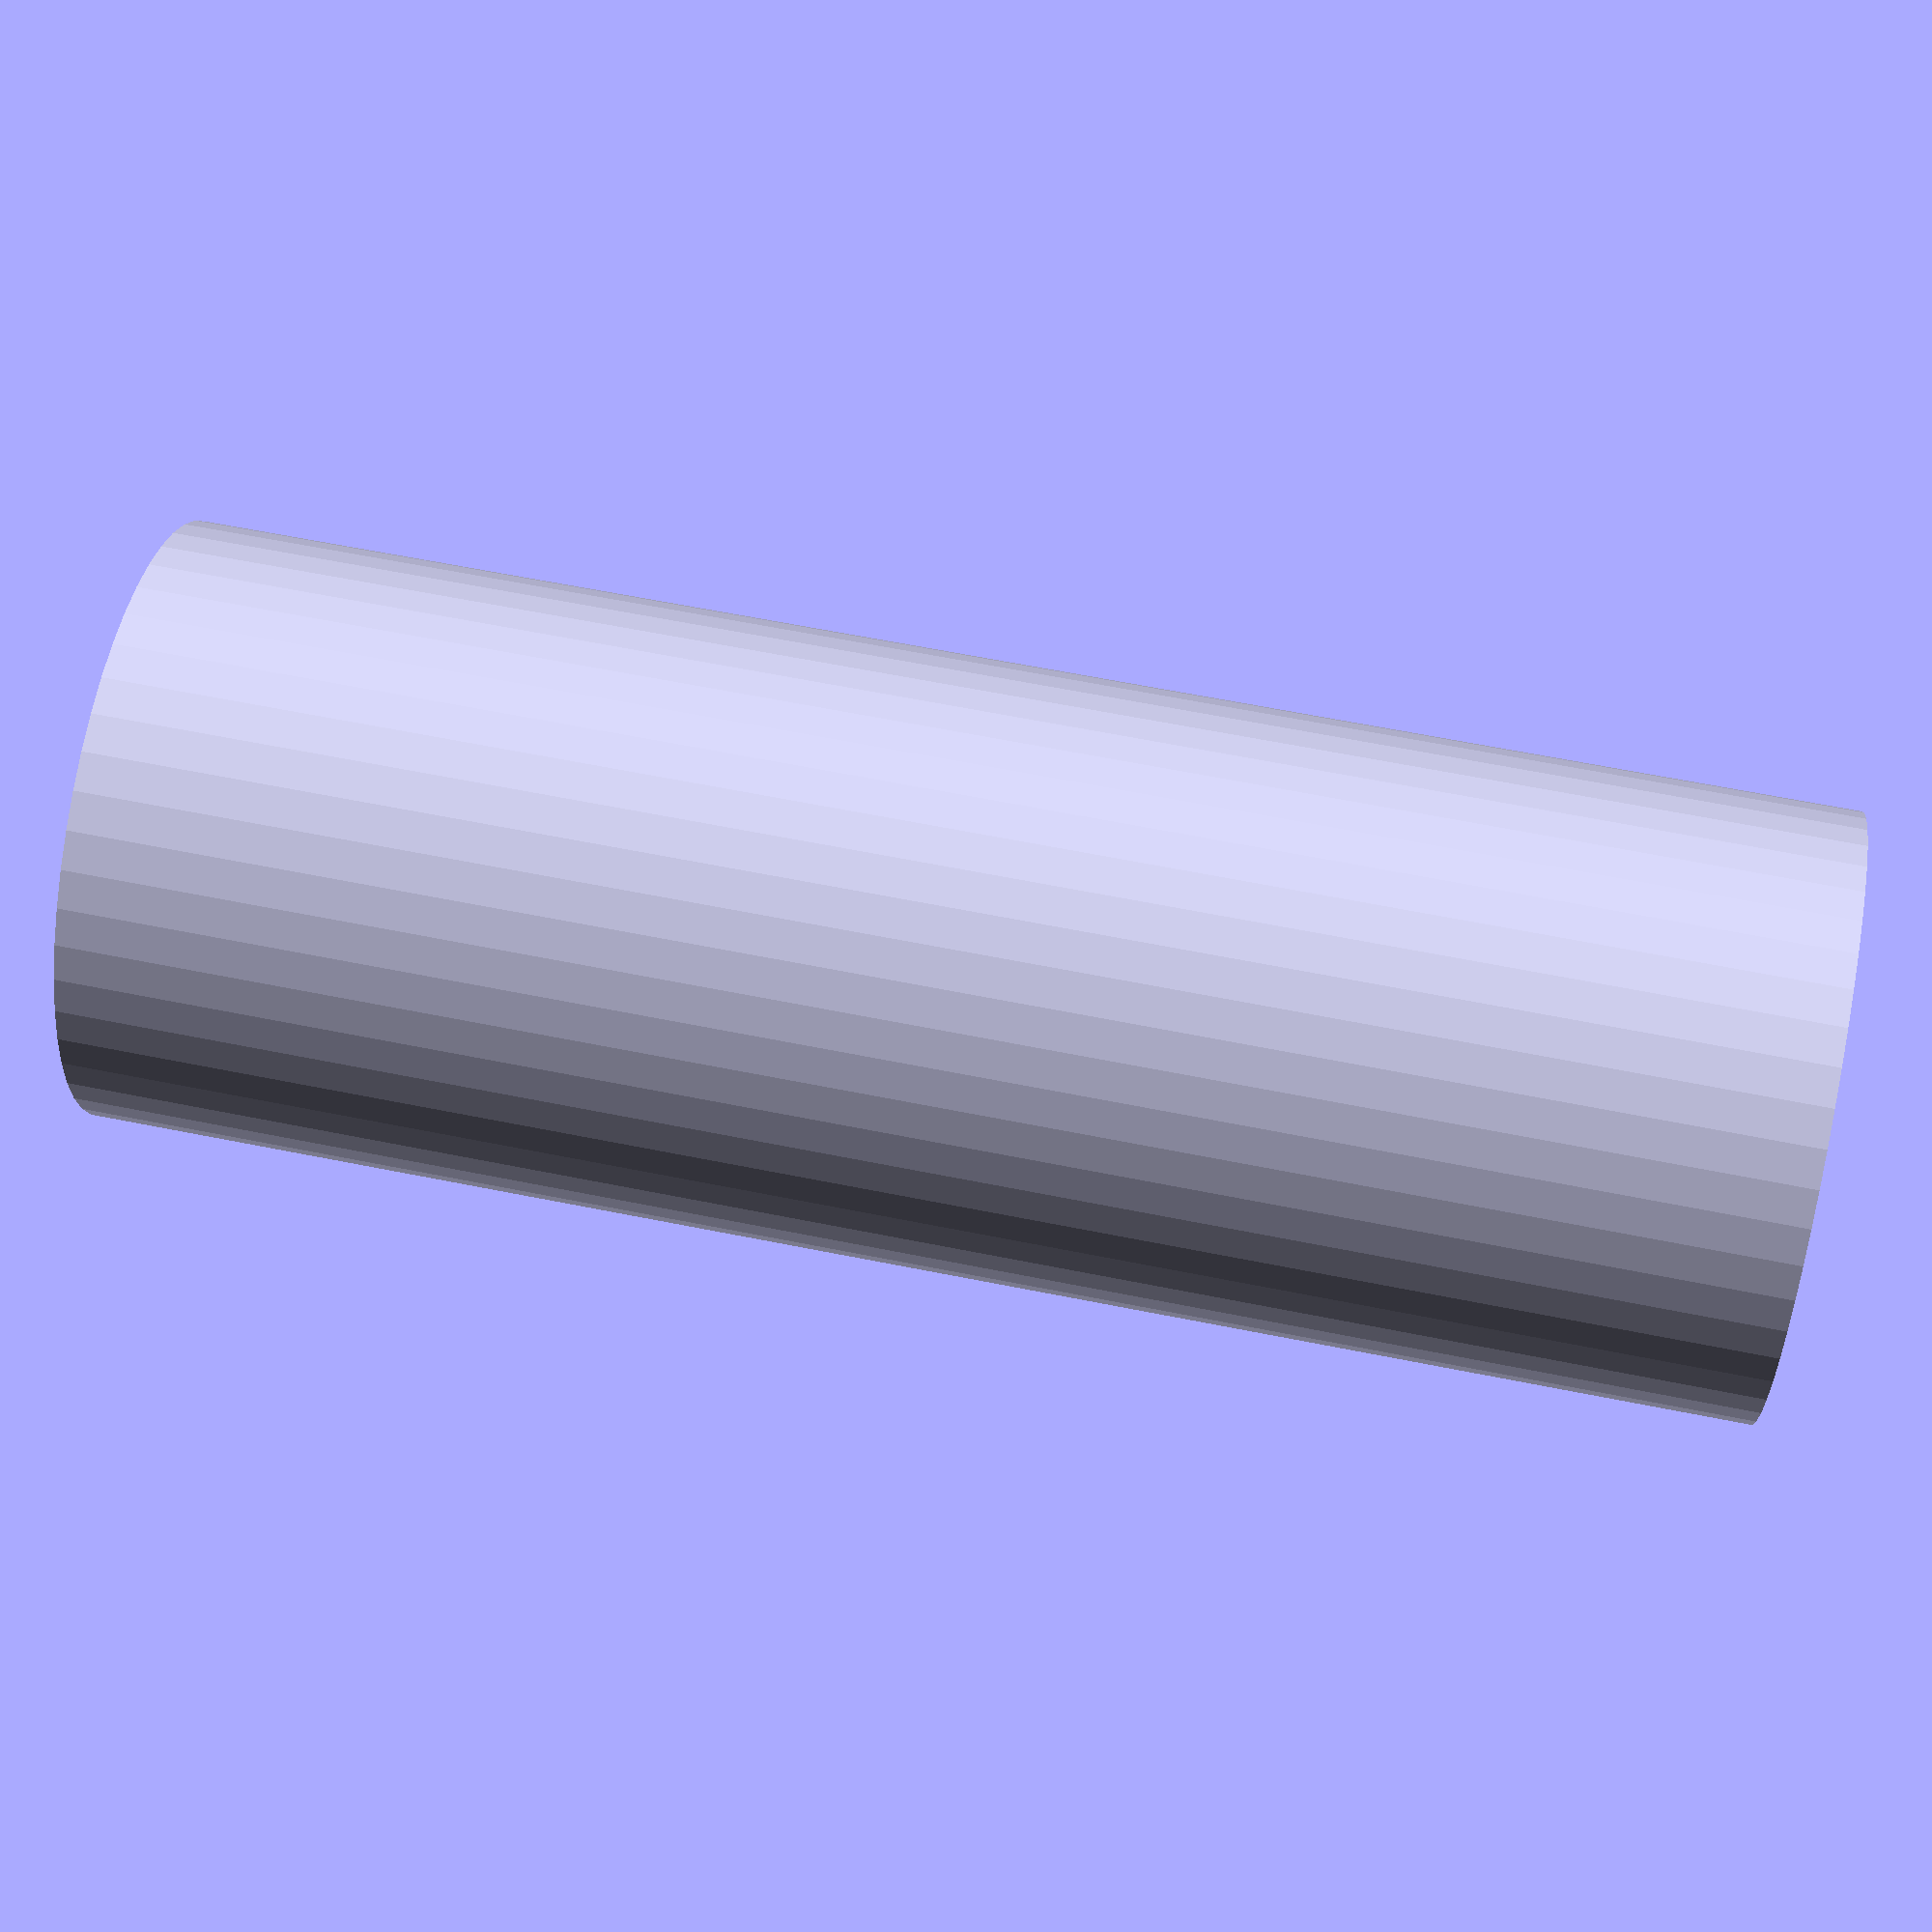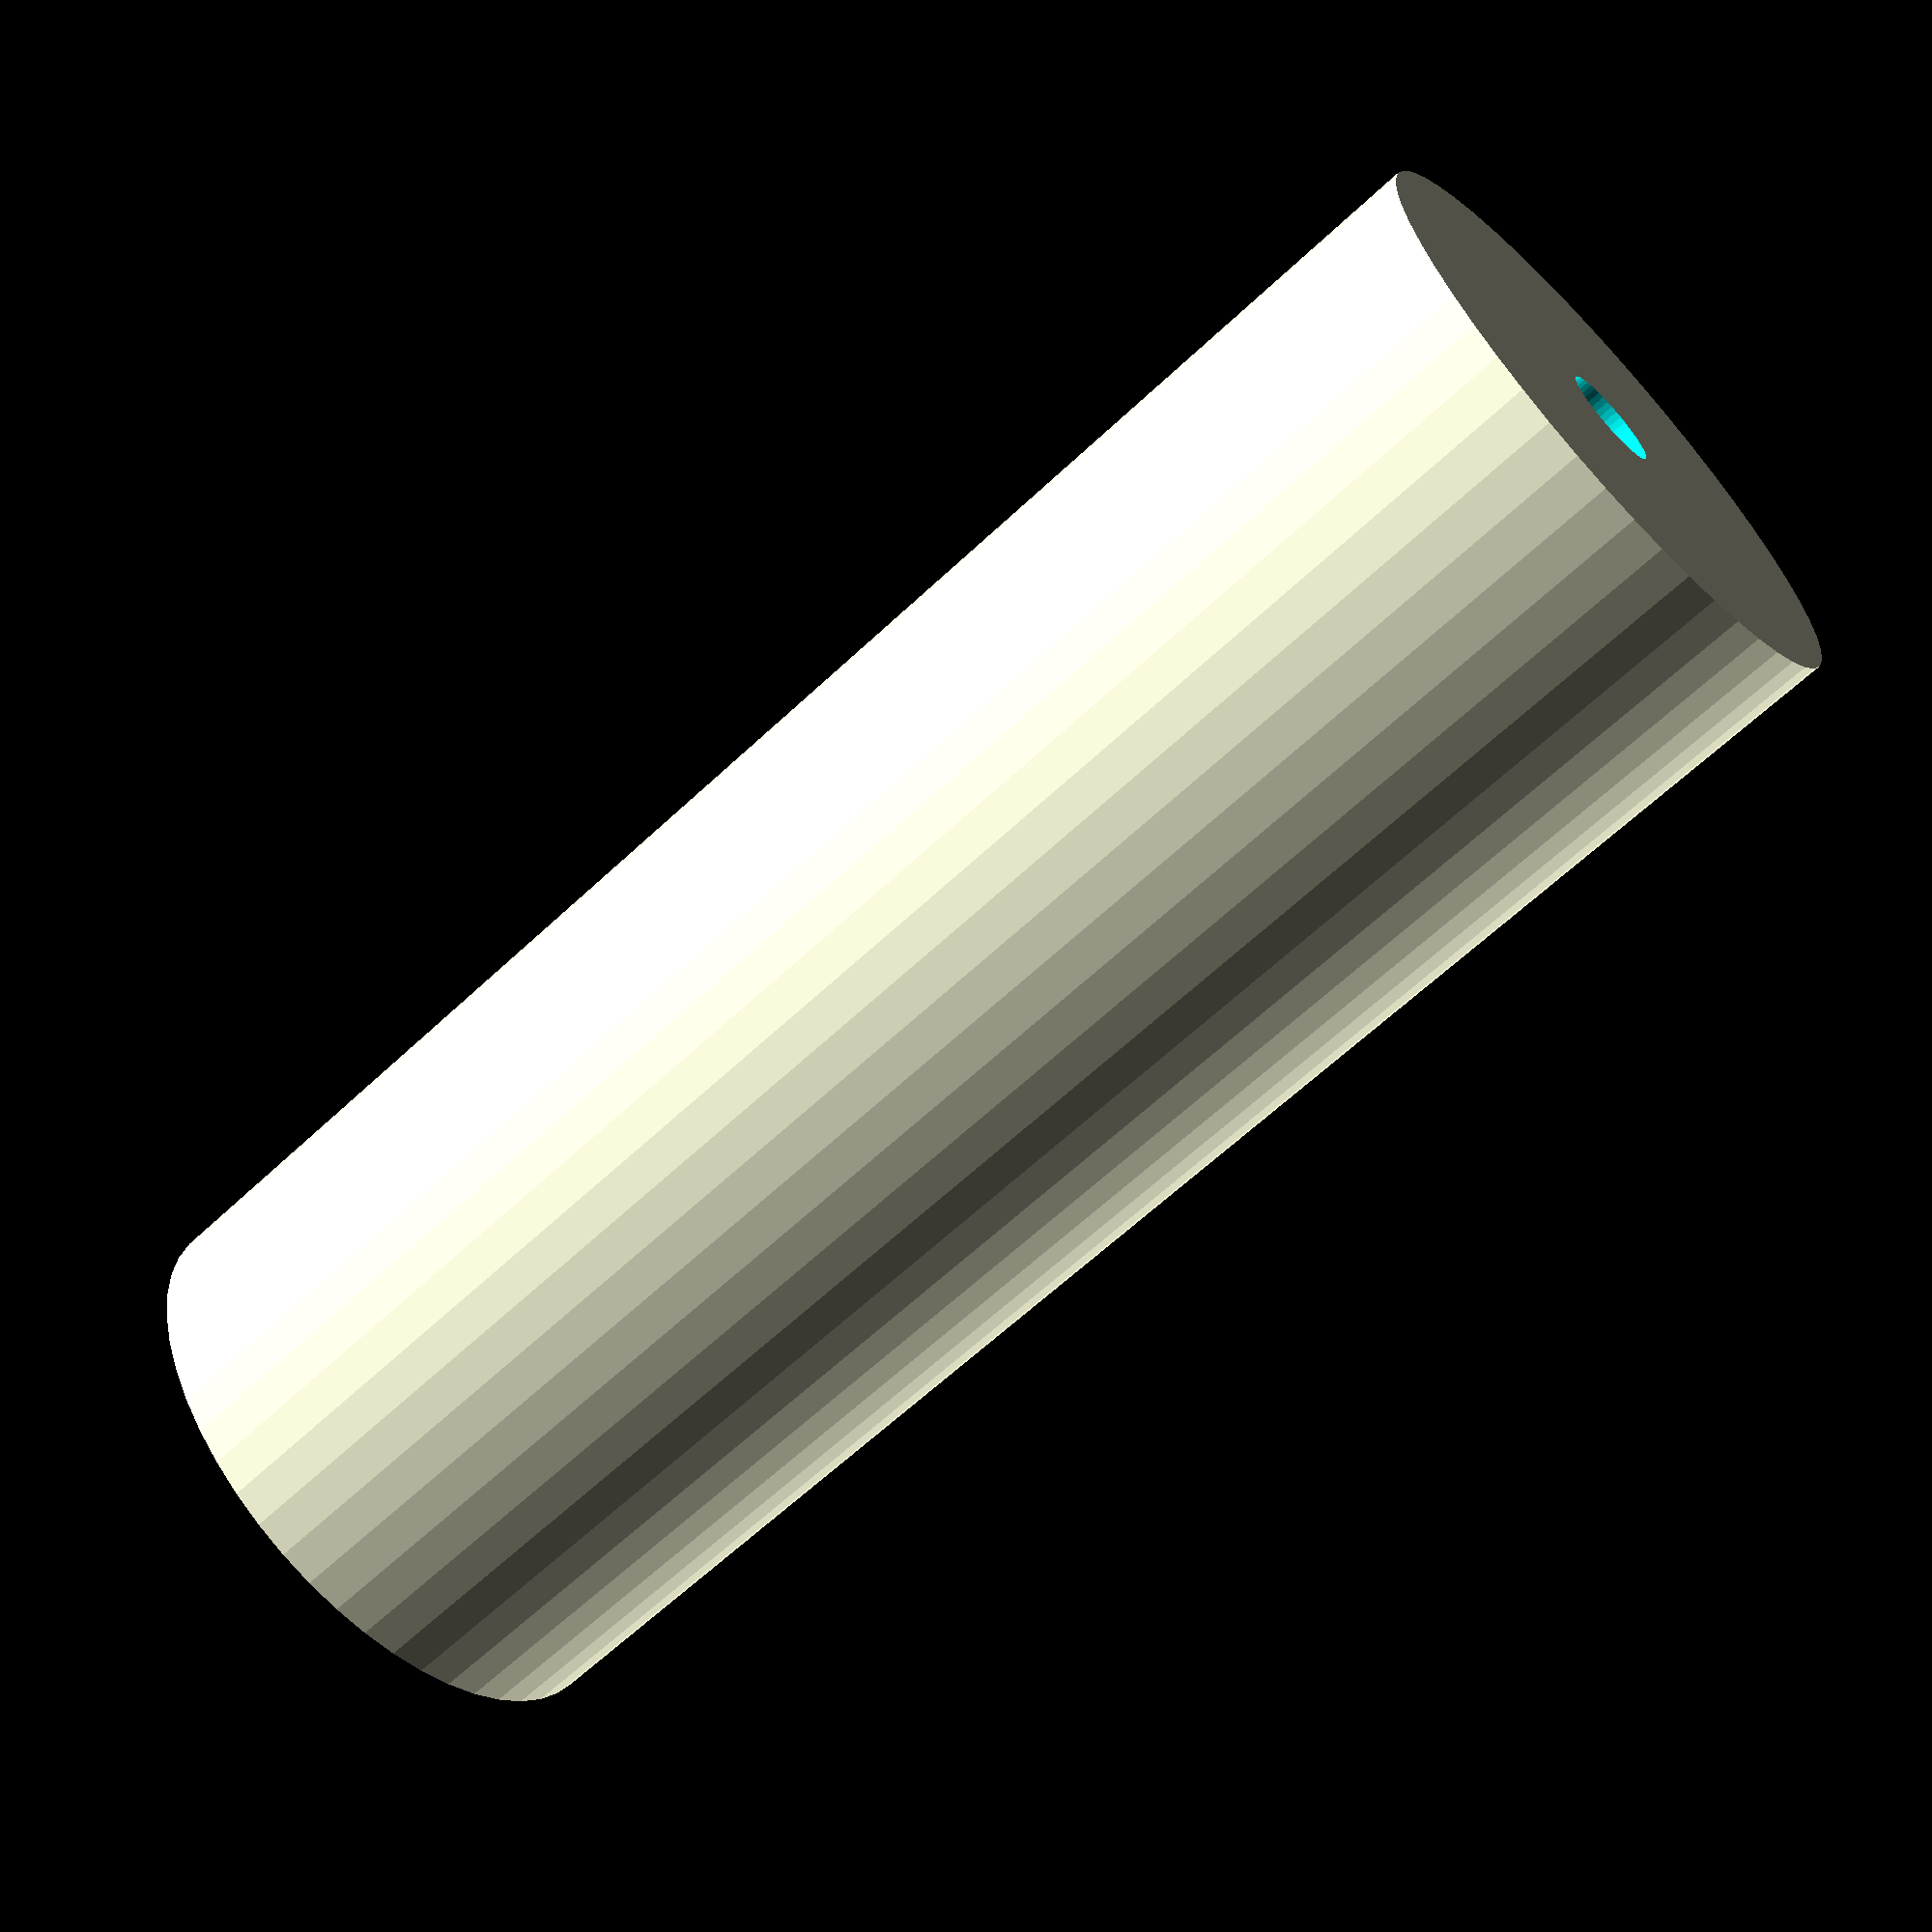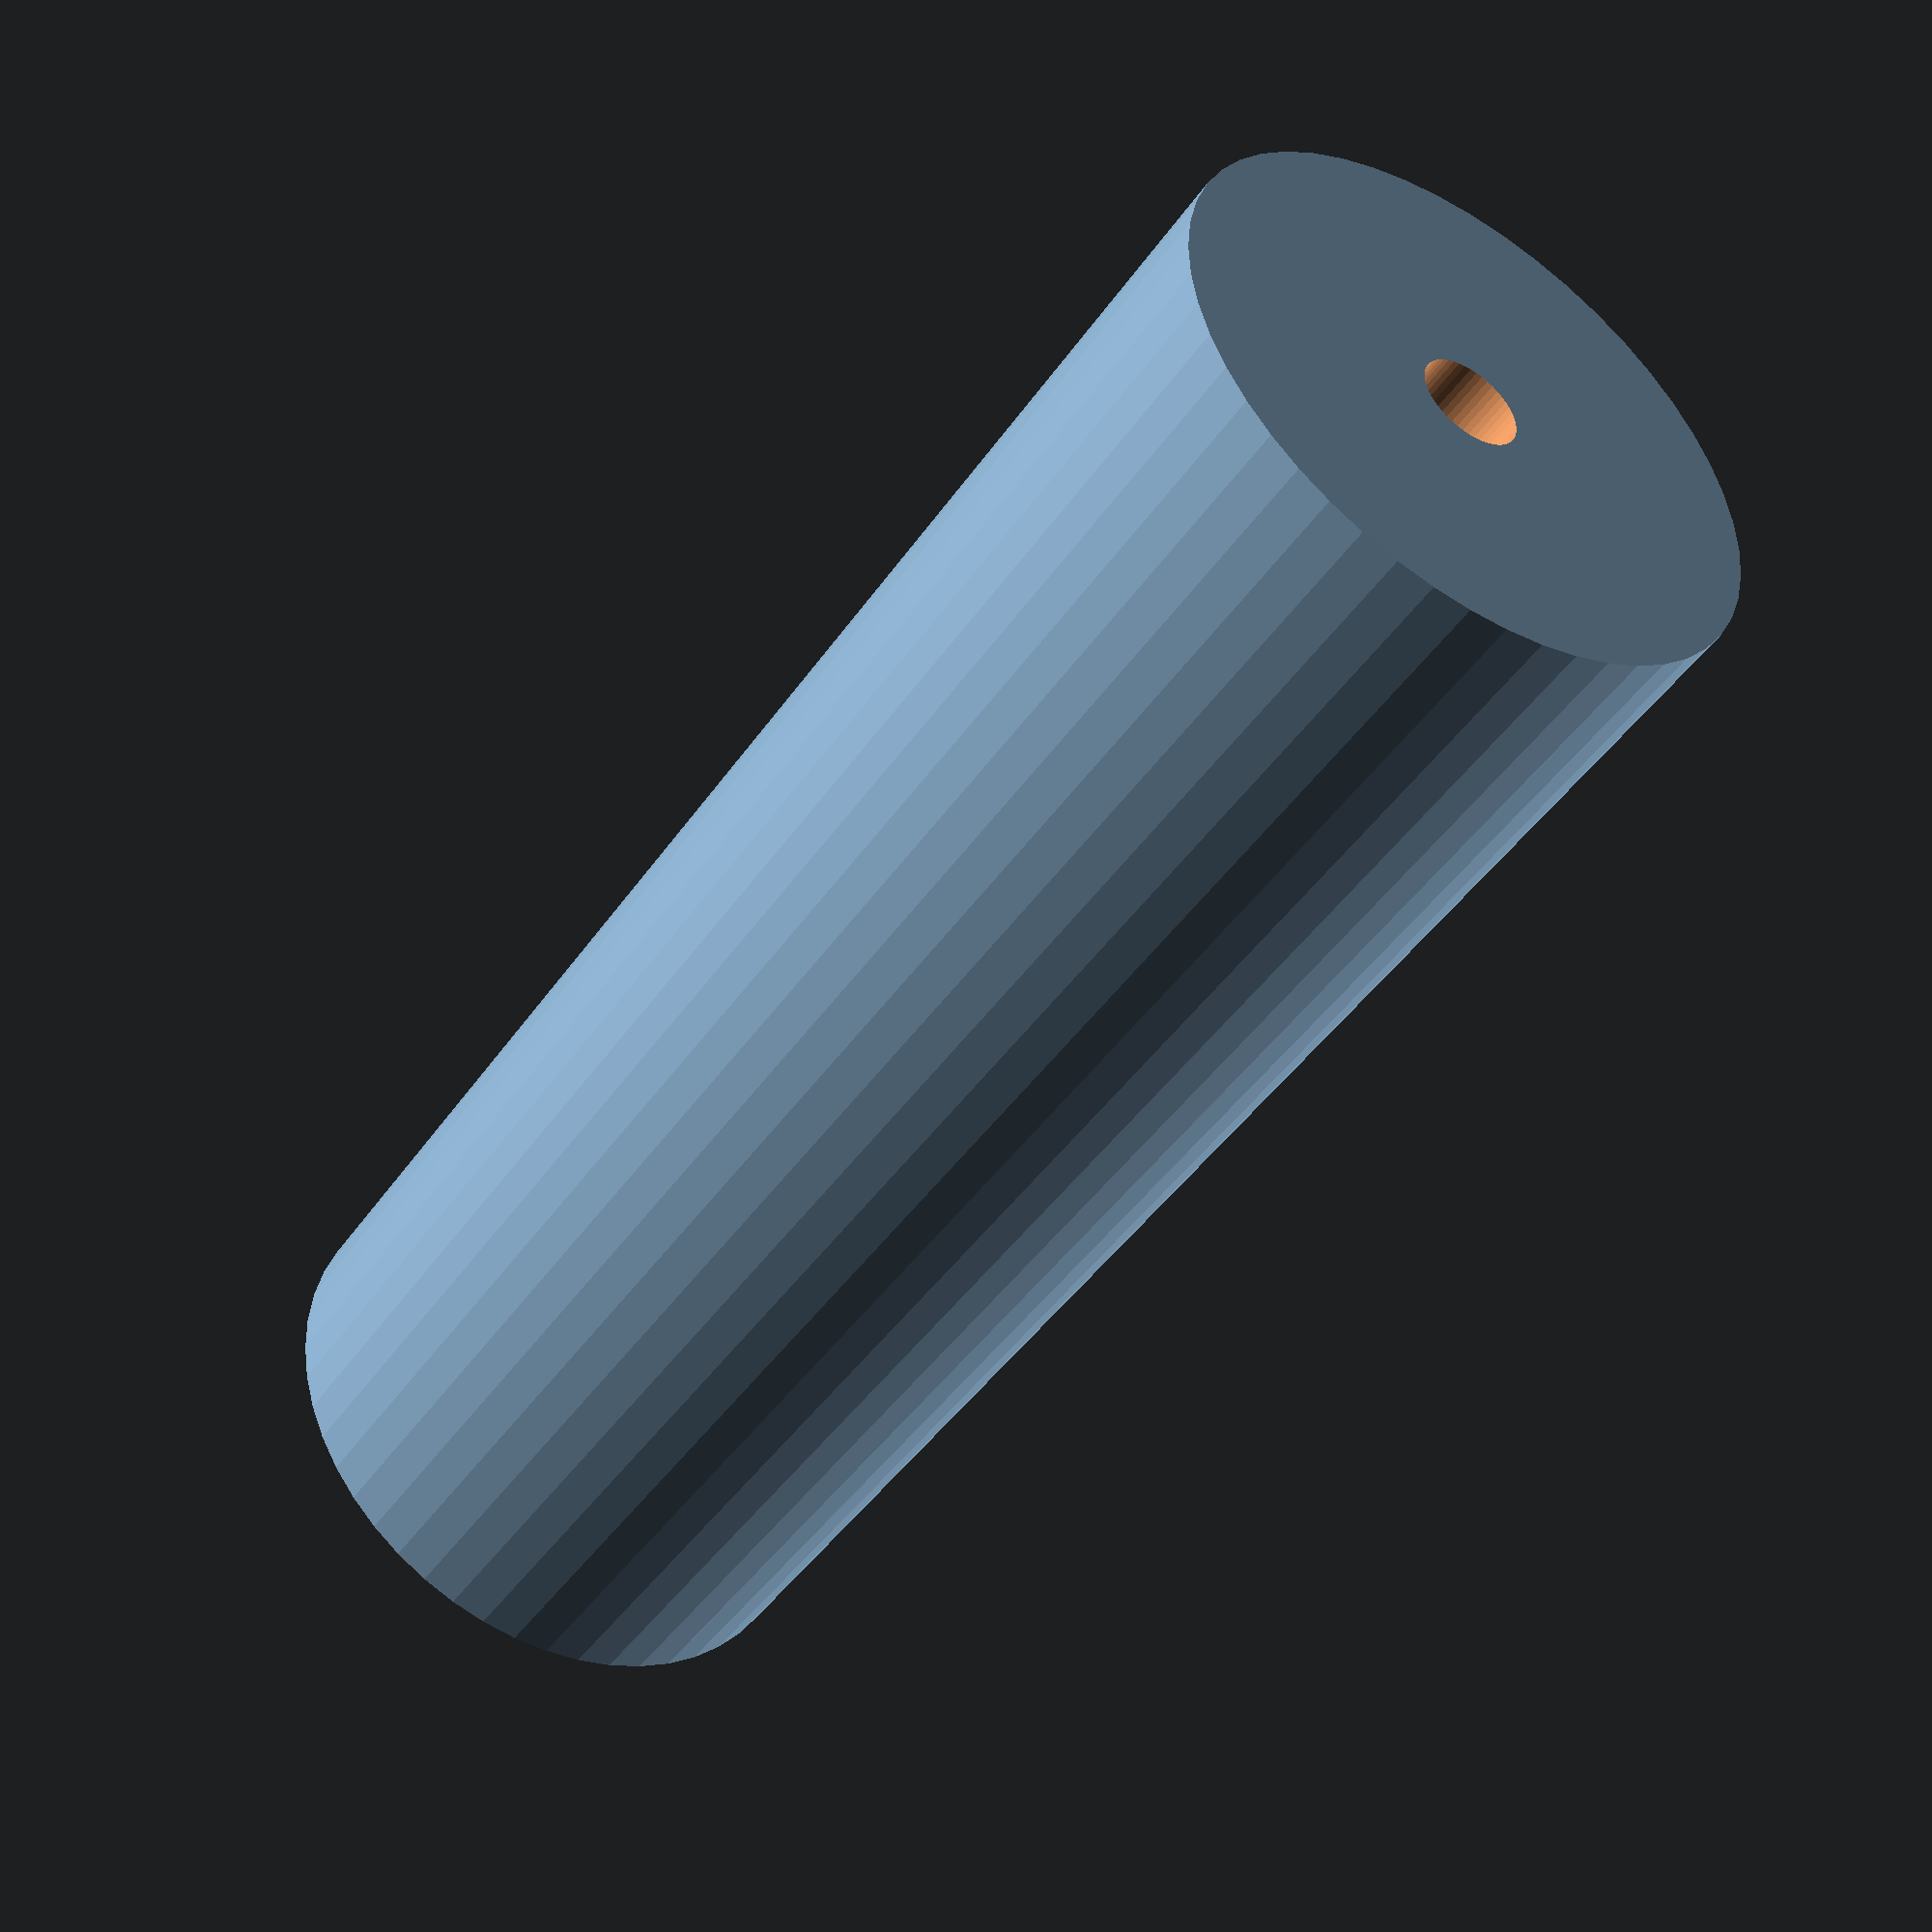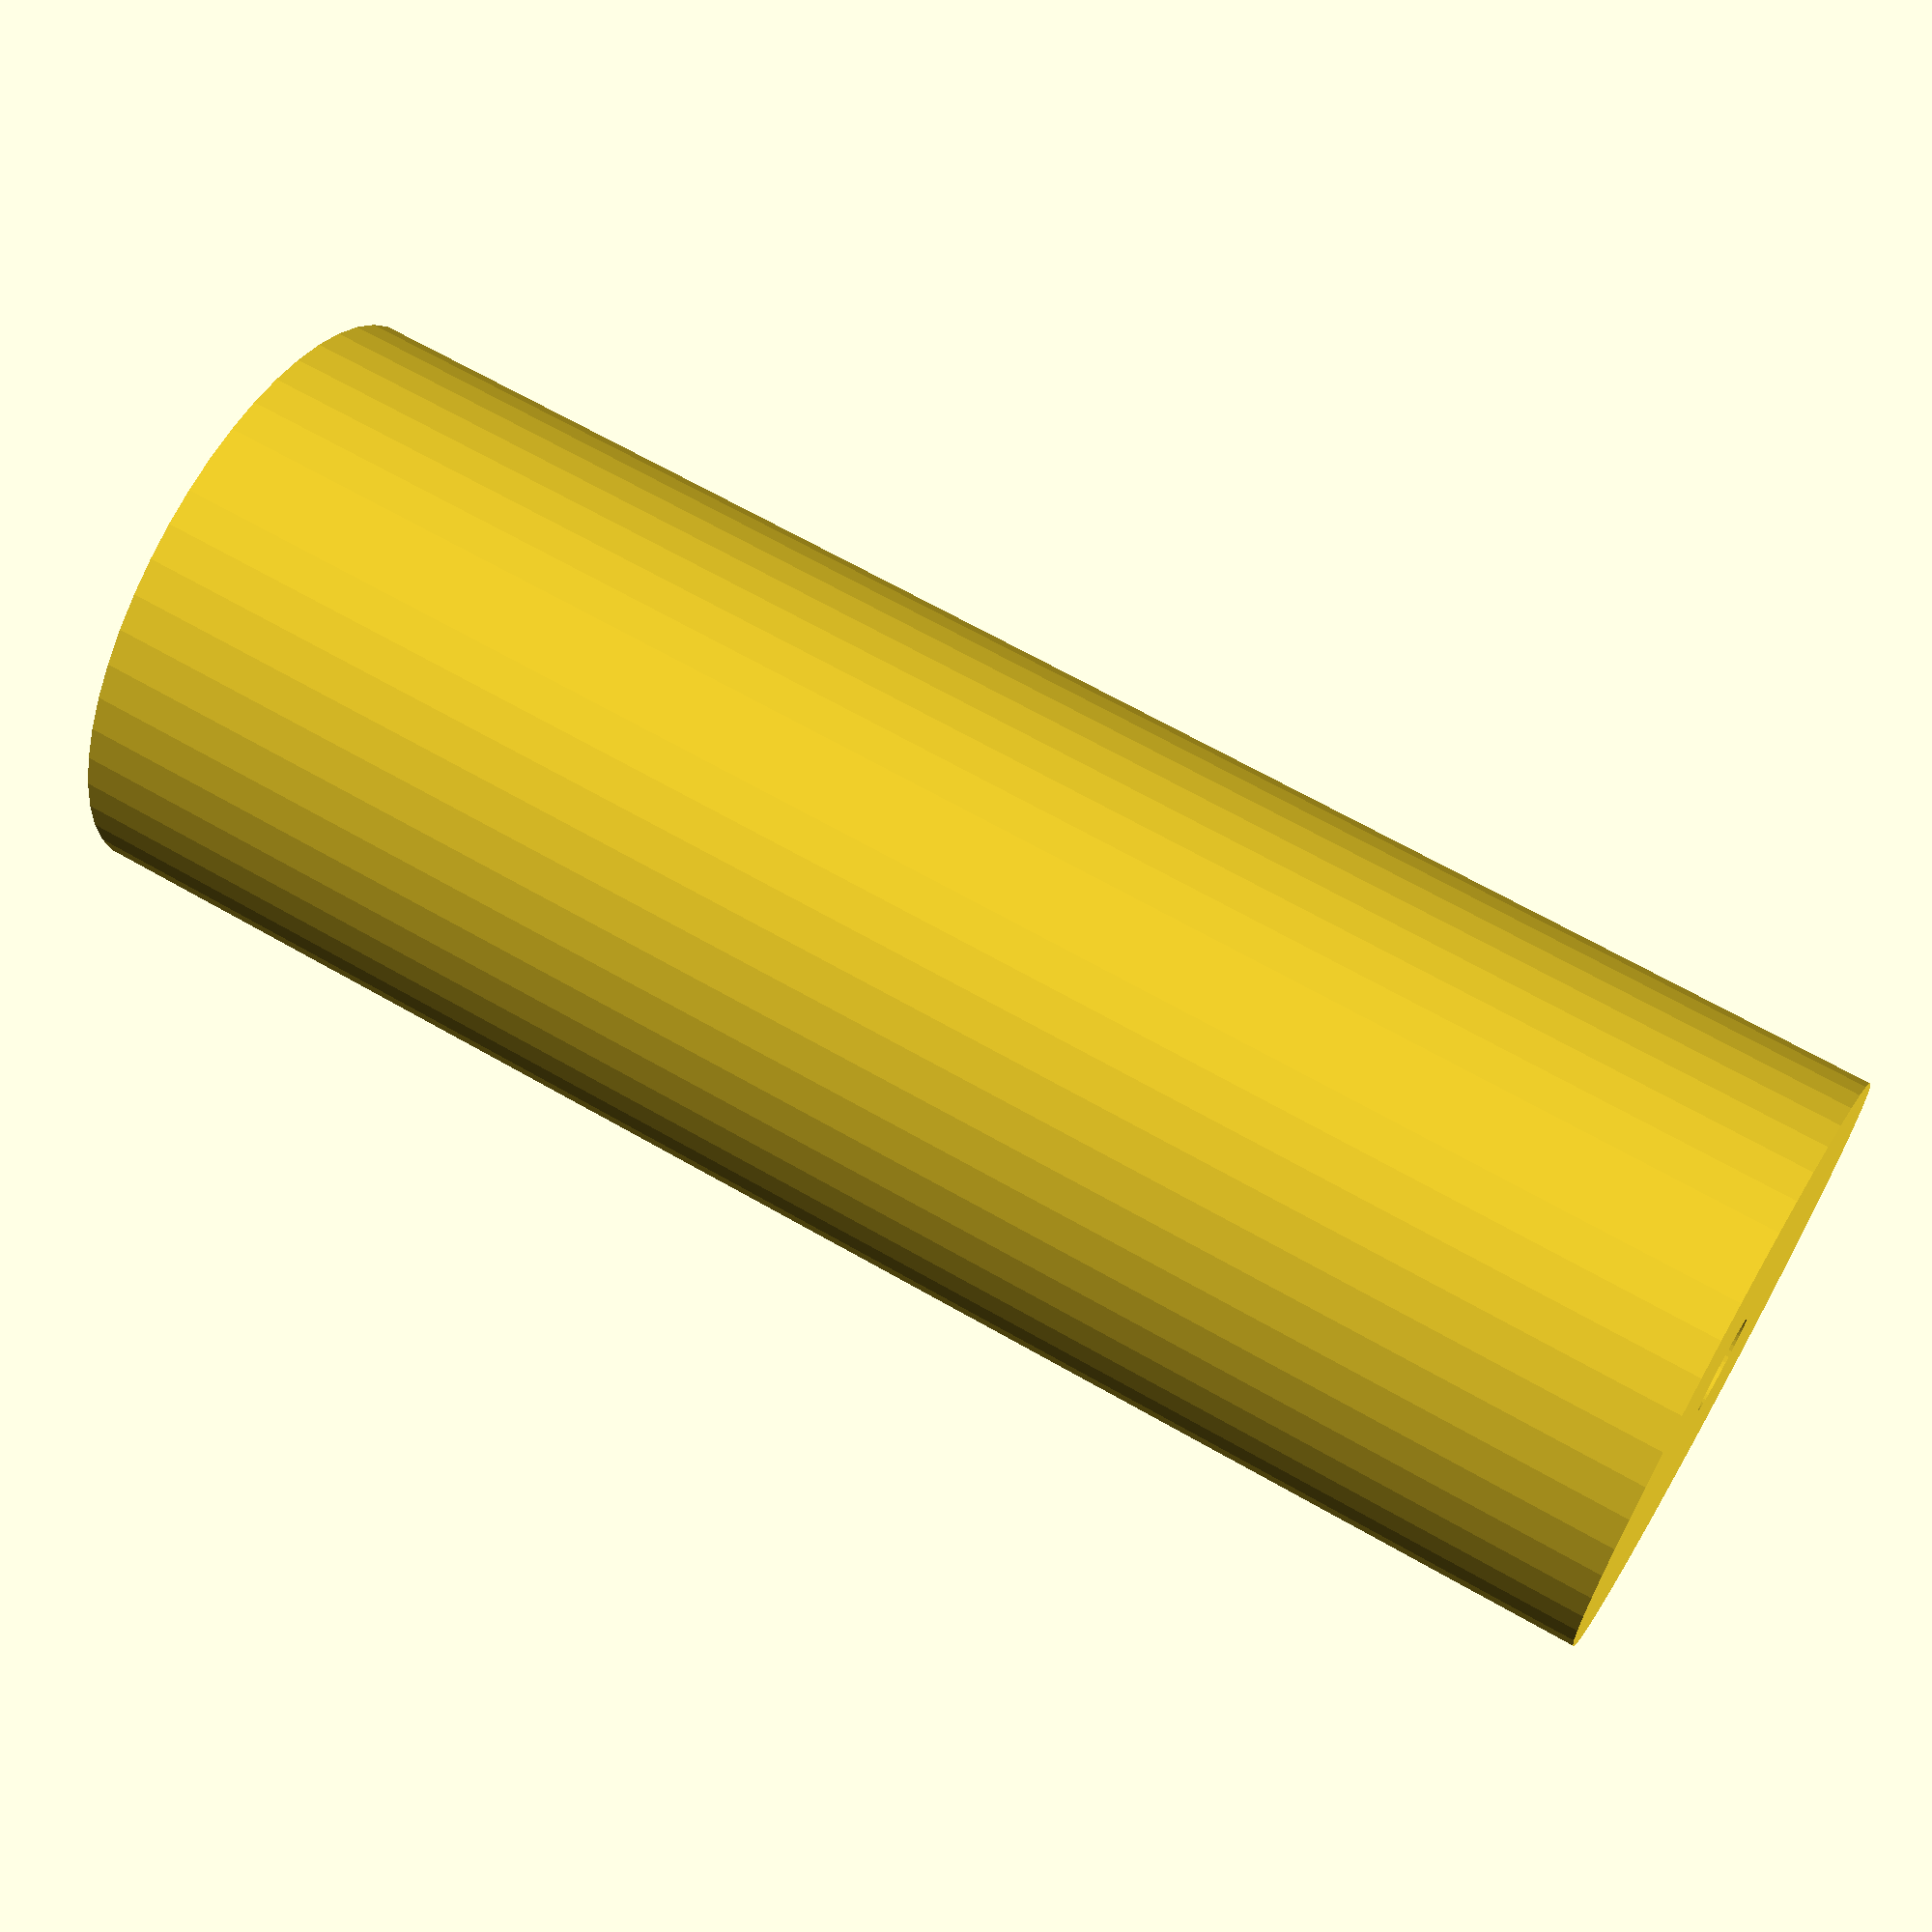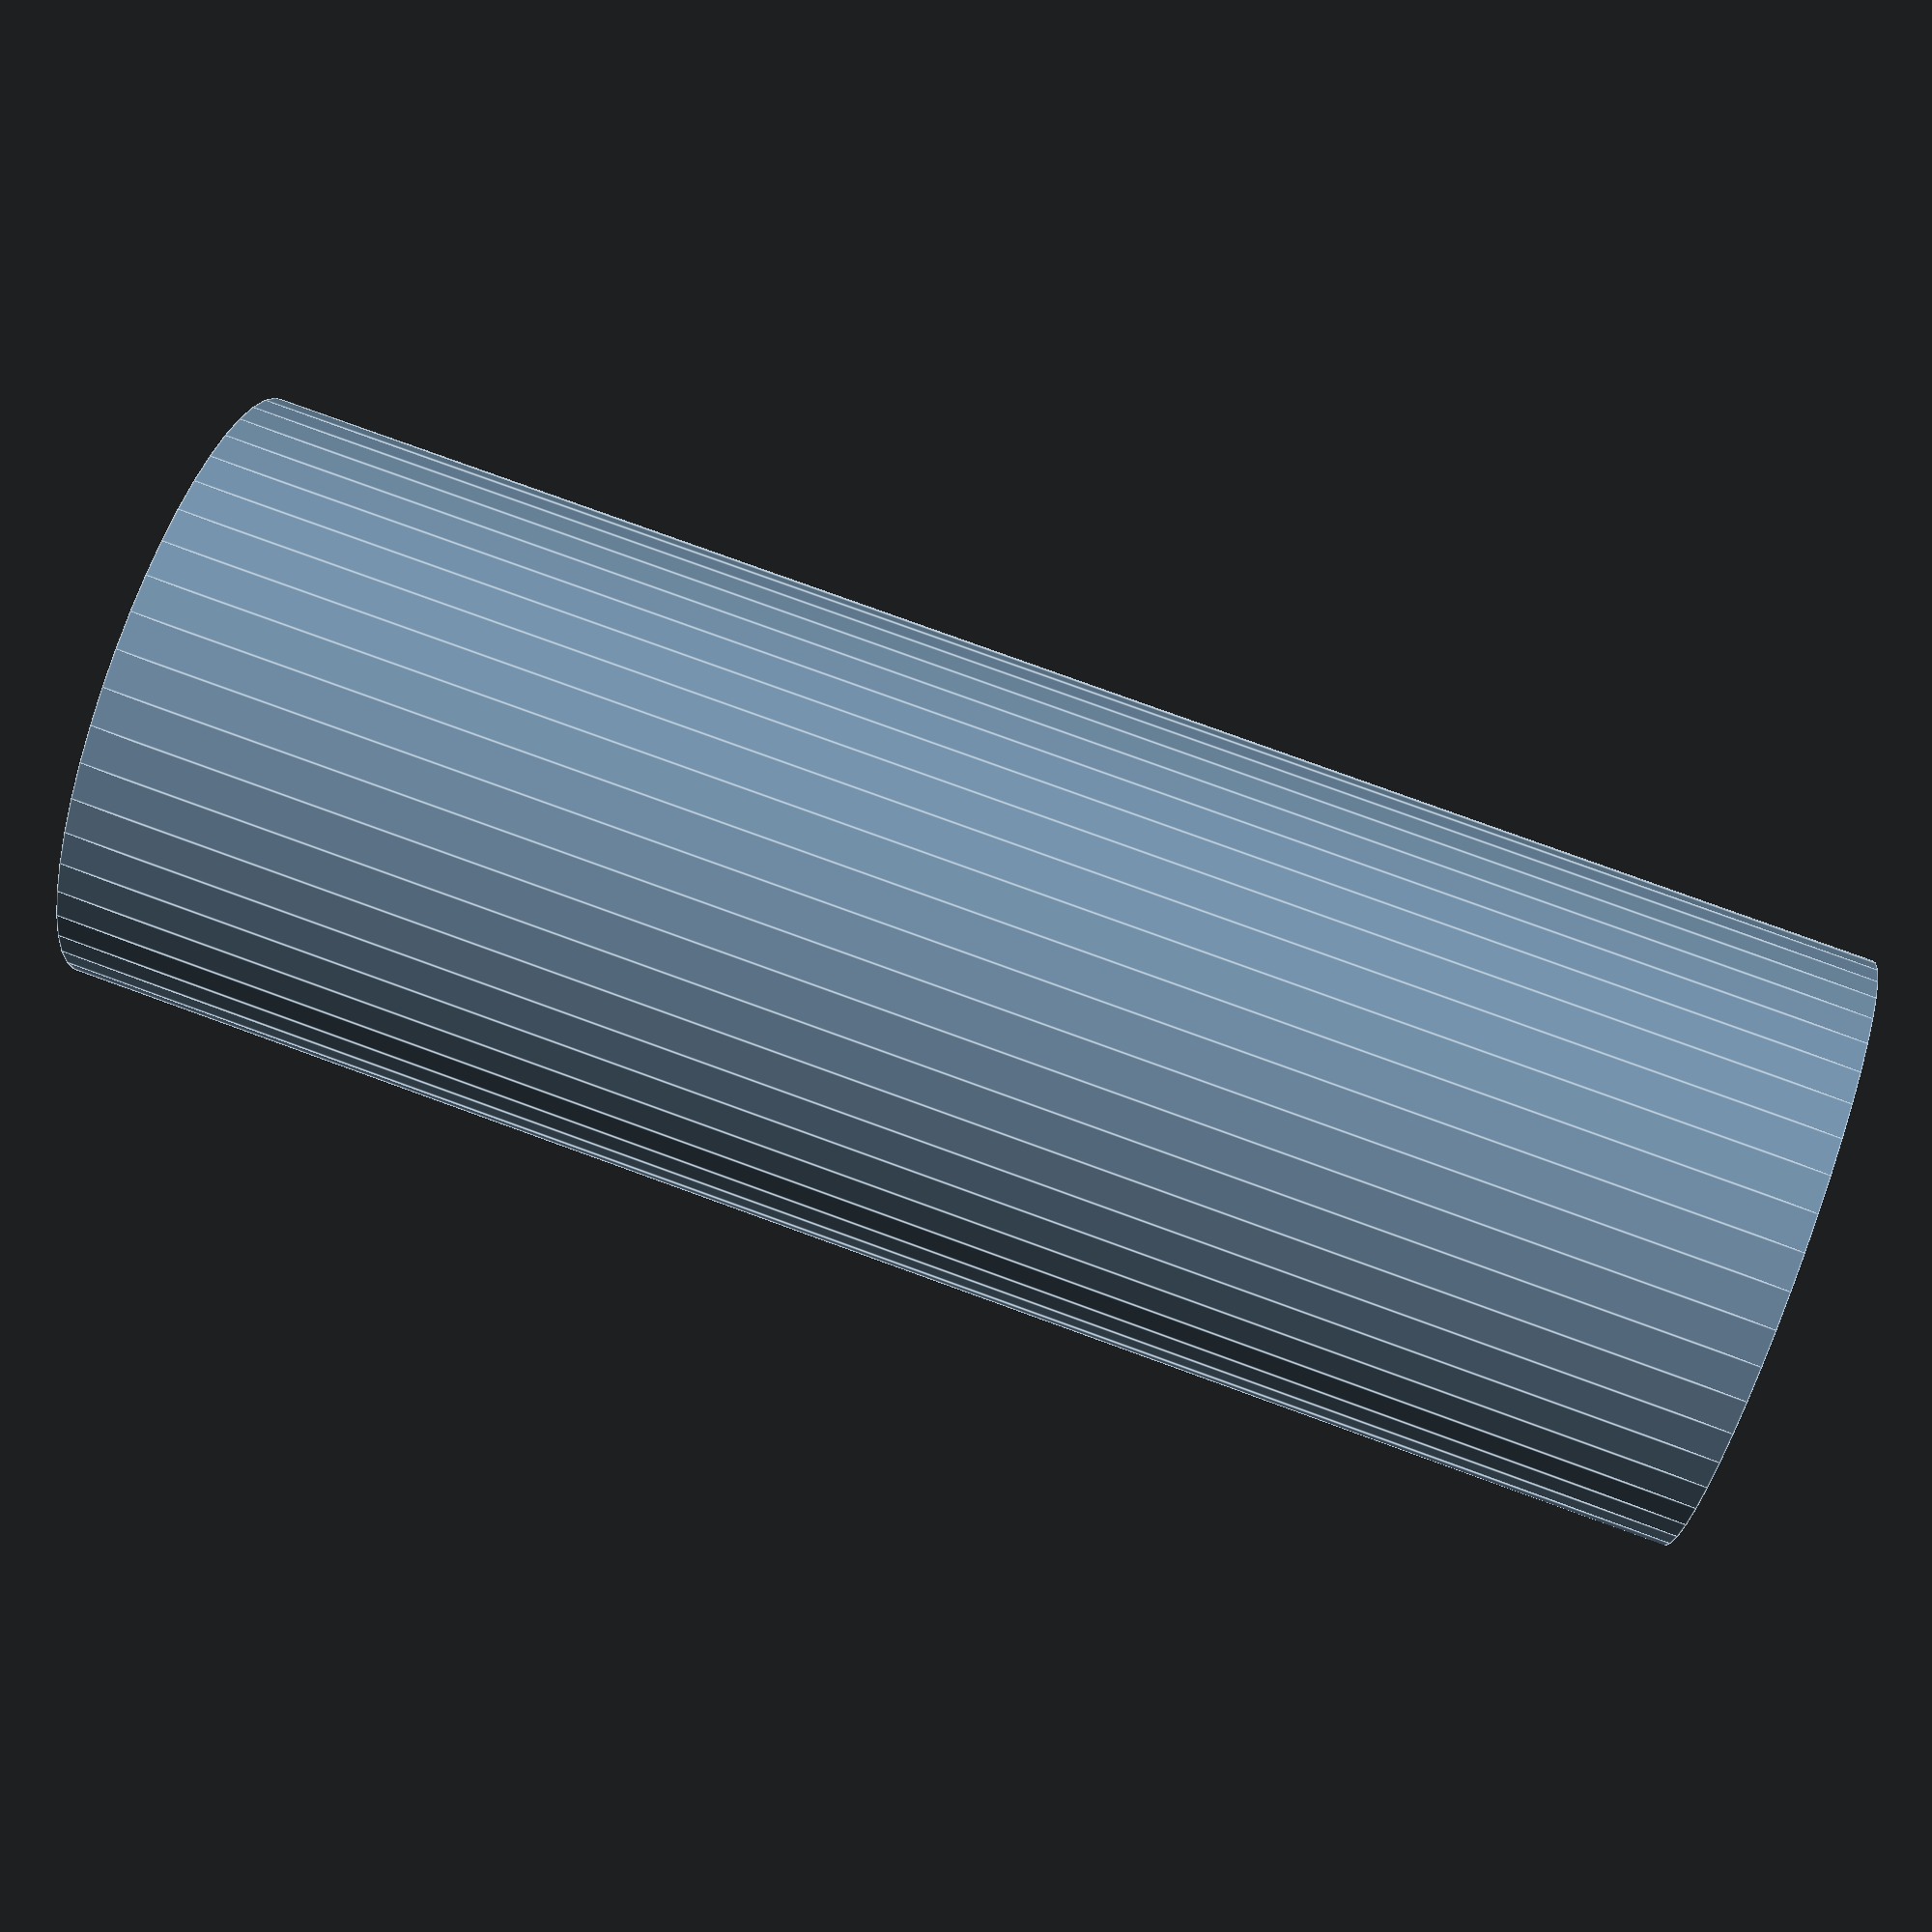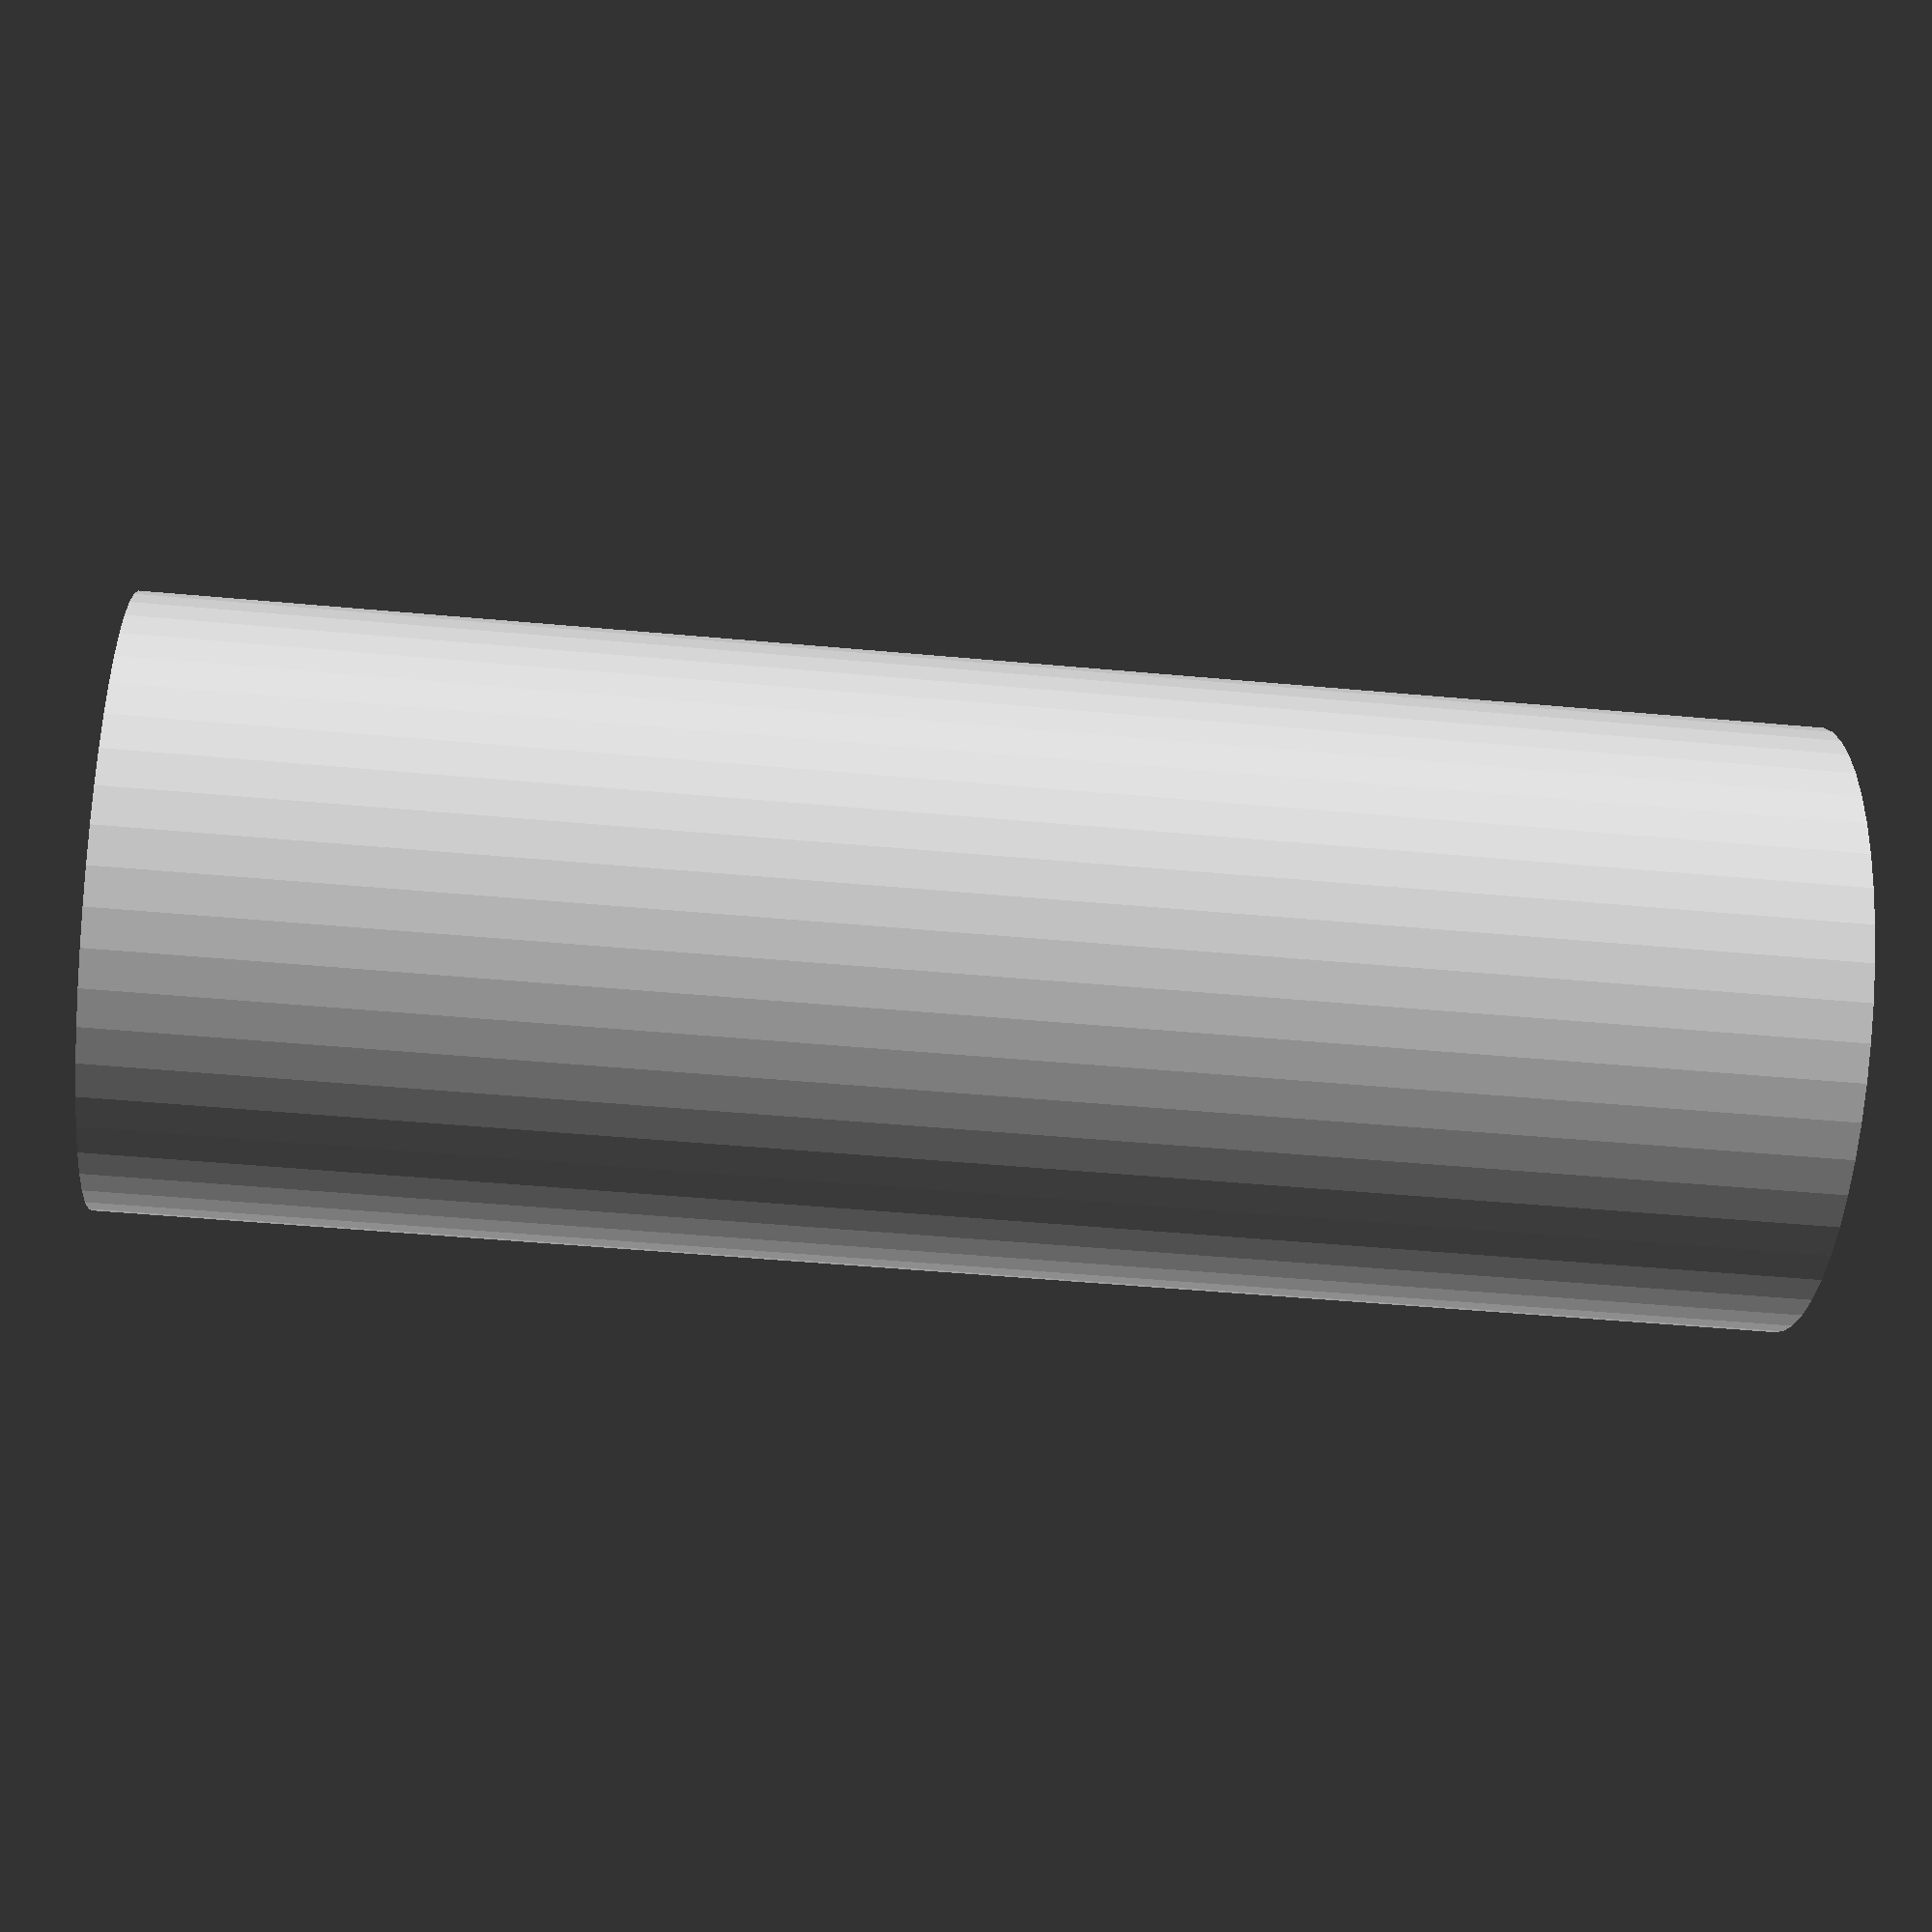
<openscad>
$fn = 50;


difference() {
	union() {
		translate(v = [0, 0, -33.0000000000]) {
			cylinder(h = 66, r = 12.0000000000);
		}
	}
	union() {
		translate(v = [0, 0, -100.0000000000]) {
			cylinder(h = 200, r = 2.0000000000);
		}
	}
}
</openscad>
<views>
elev=297.2 azim=224.1 roll=281.5 proj=p view=wireframe
elev=243.2 azim=207.9 roll=46.4 proj=p view=wireframe
elev=225.4 azim=116.9 roll=212.5 proj=p view=solid
elev=294.5 azim=230.4 roll=120.1 proj=p view=solid
elev=280.9 azim=314.1 roll=110.0 proj=p view=edges
elev=47.0 azim=63.0 roll=84.0 proj=p view=solid
</views>
